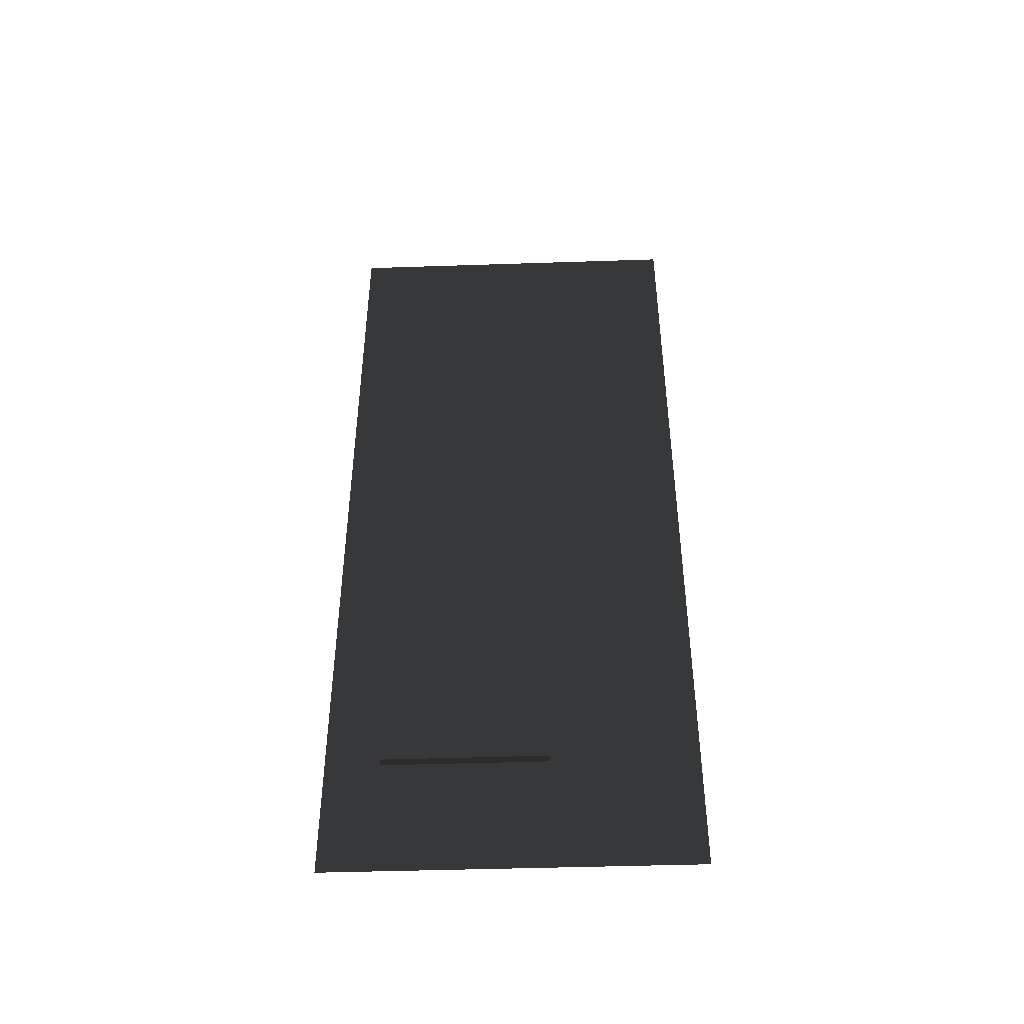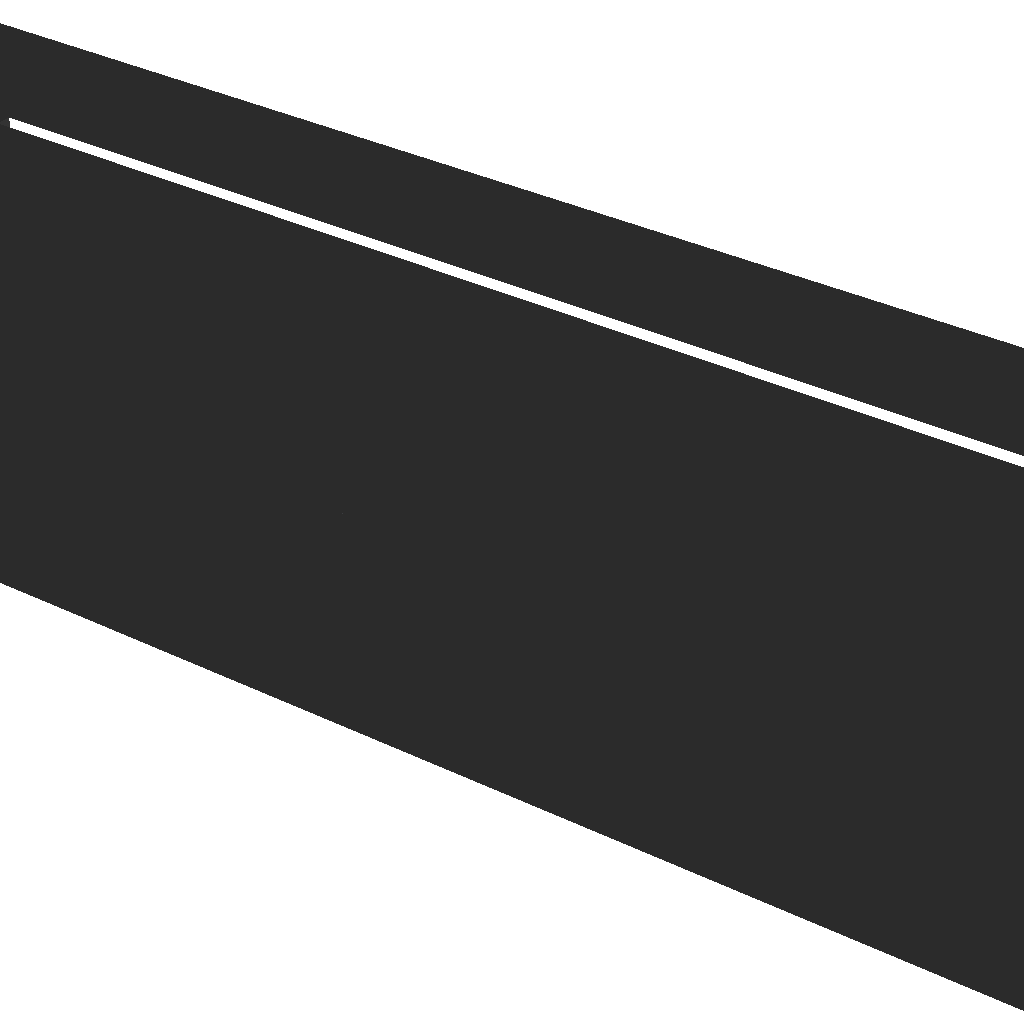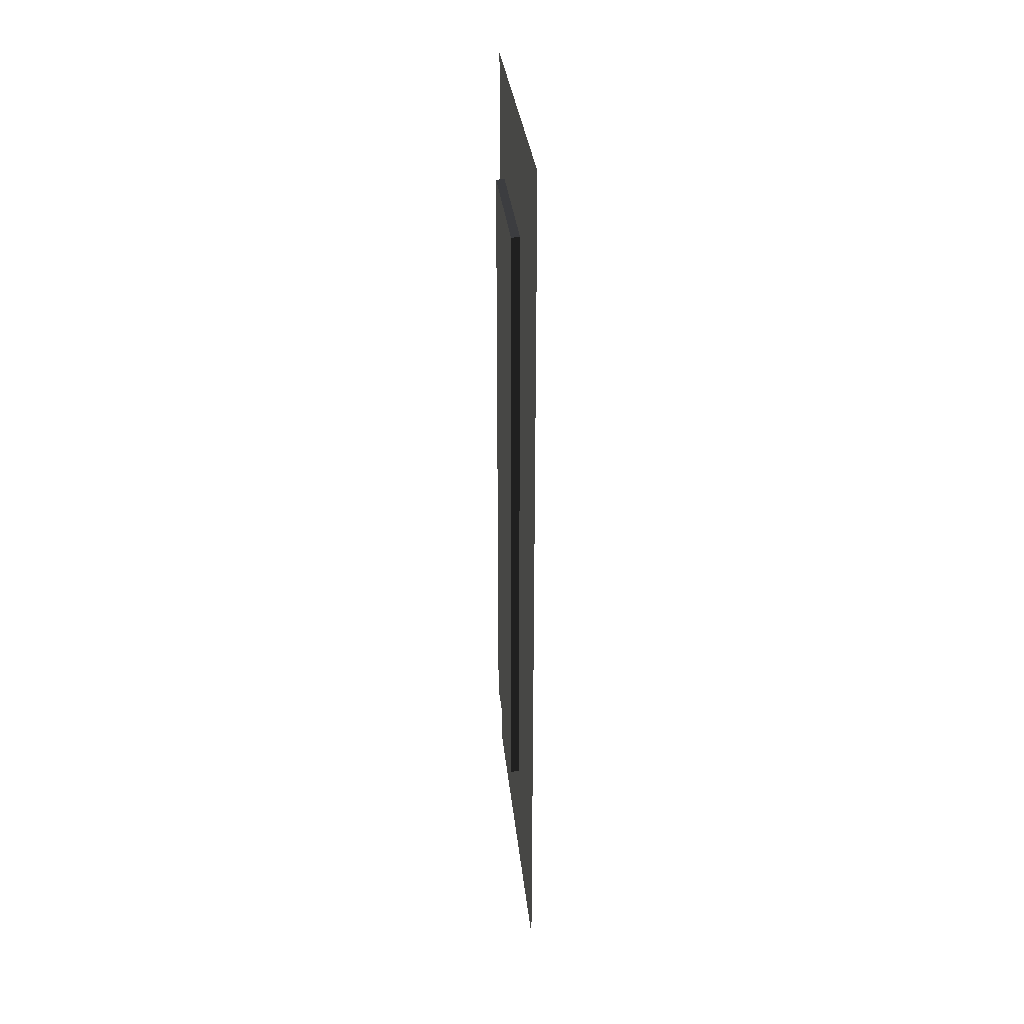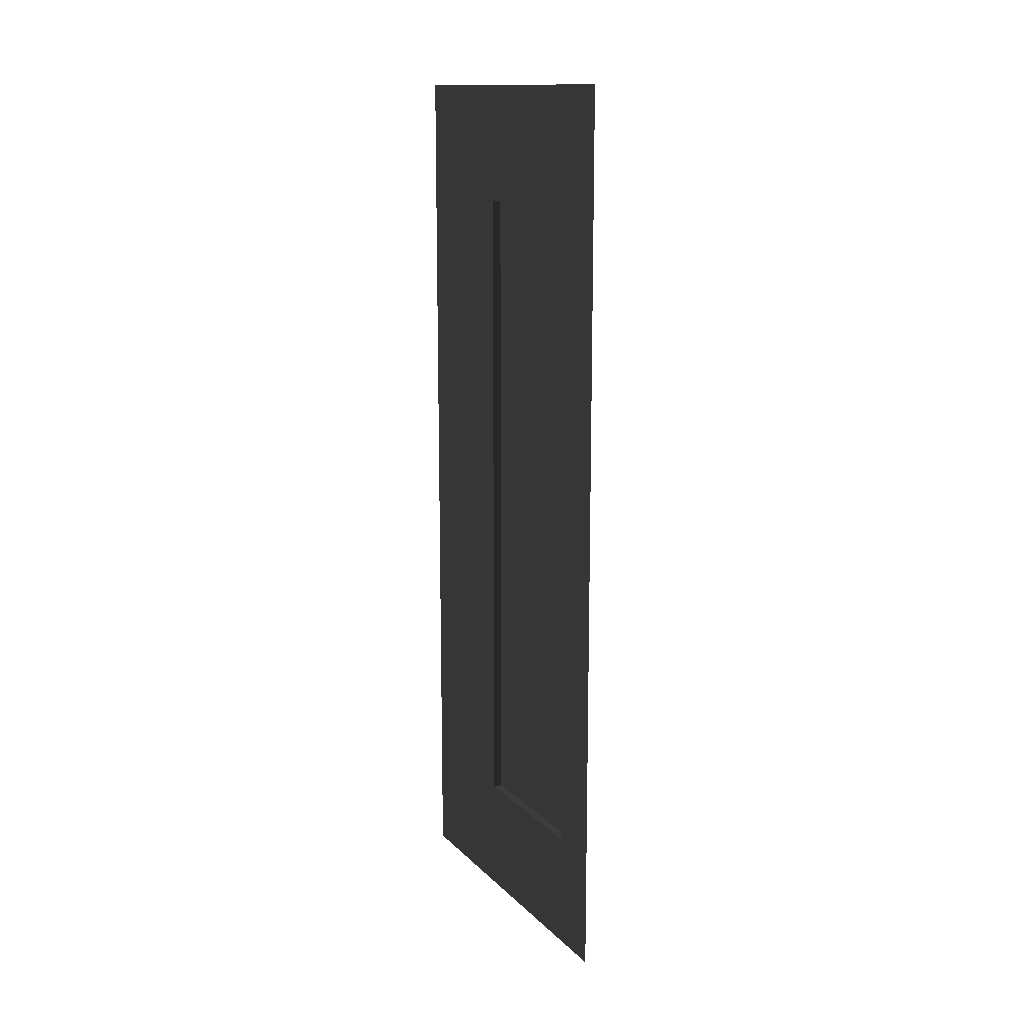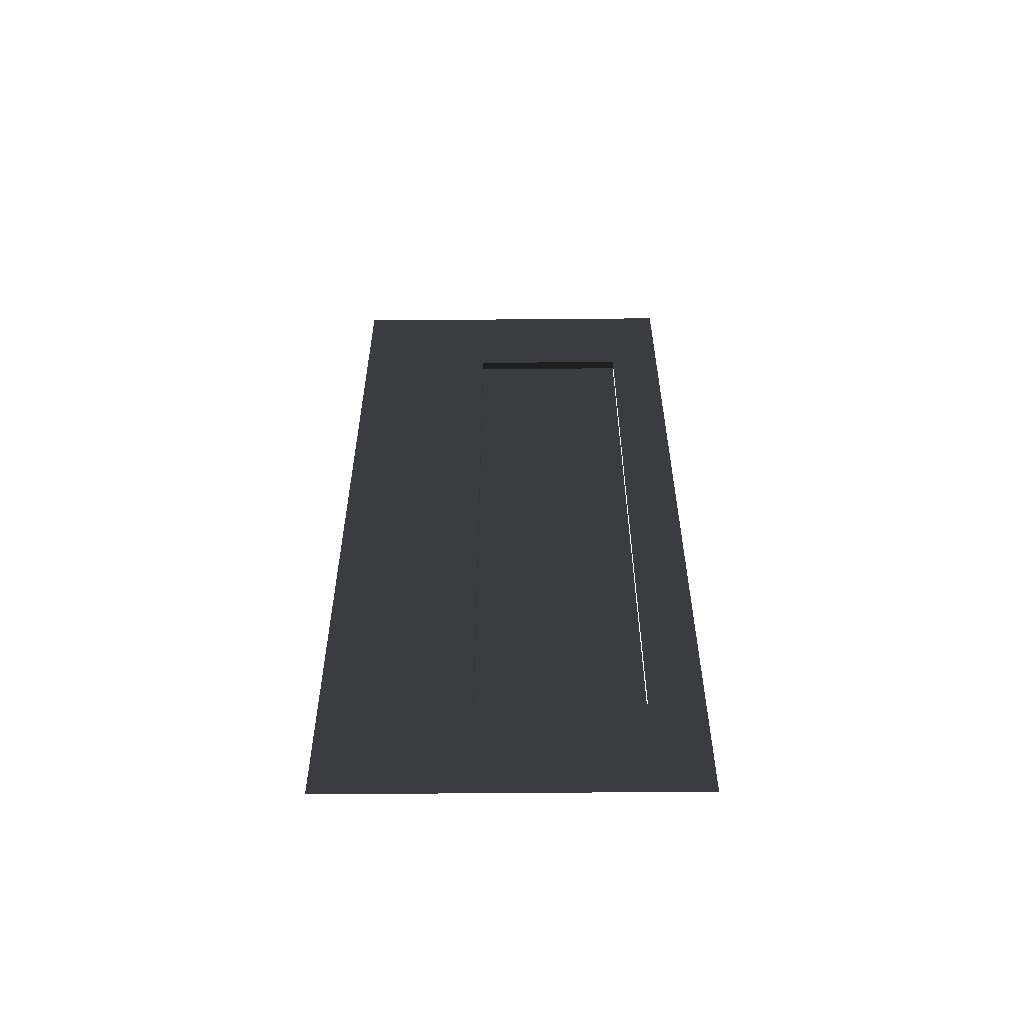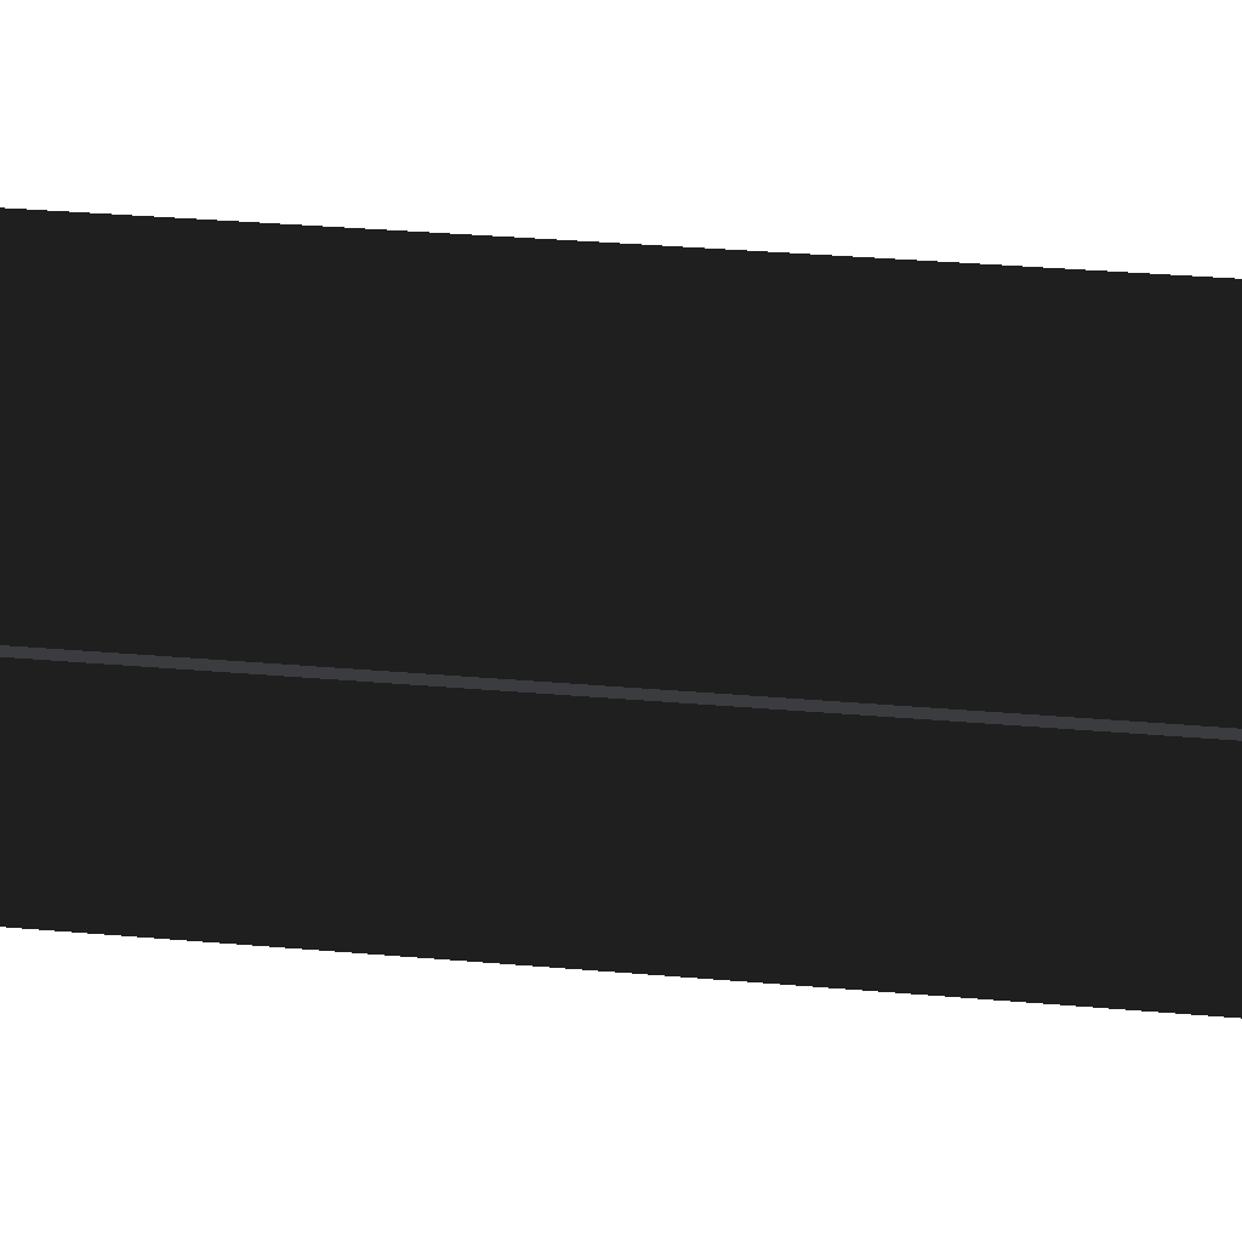
<metadata>
{"format":"obj","ext":"obj","renderer":"f3d","projection":"perspective","resolution":1024,"background":"white","views":[{"elev":-44.9,"azim":92.2,"up":"+Y"},{"elev":31.1,"azim":125.7,"up":"+Z"},{"elev":31.0,"azim":174.4,"up":"+Y"},{"elev":13.7,"azim":-27.0,"up":"+Y"},{"elev":-56.7,"azim":-89.5,"up":"+Y"},{"elev":32.9,"azim":-83.1,"up":"+Z"}]}
</metadata>
<code>
v  -10 -251 200
v  -10 -251 170
v  -10 -185 170
v  -10 251 200
v  -10 185 170
v  -10 251 170
v  -10 -251 80
v  -10 -185 80
v  -10 185 80
v  -10 251 80
v  -10 -251 0
v  -10 251 0
v  -5 -185 80
v  -5 -185 170
v  -5 185 170
v  -5 185 80
o Plane001
f 1 2 6 4
f 2 7 8 3
f 5 9 10 6
f 10 7 11 12
f 3 8 13 14
f 9 5 15 16
f 8 9 16 13
o Plane002
f 15 14 13 16

</code>
